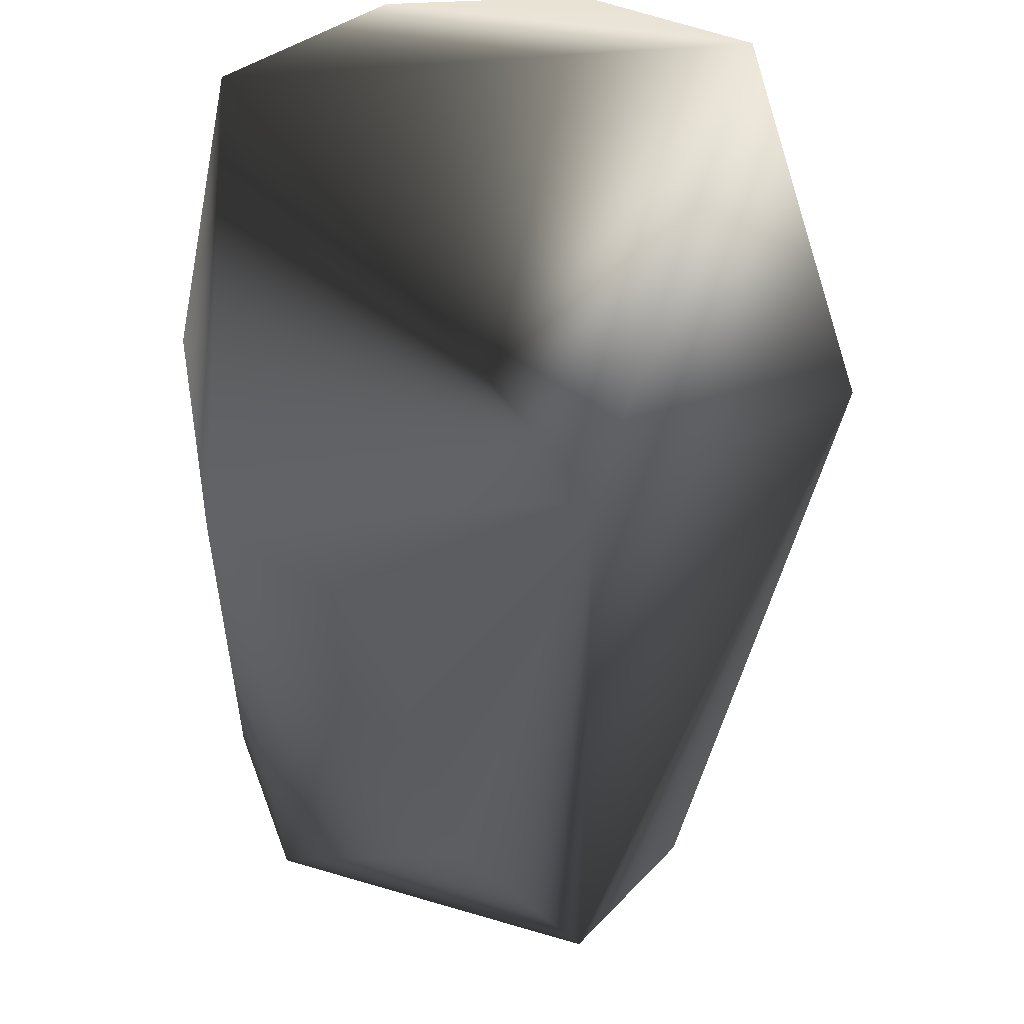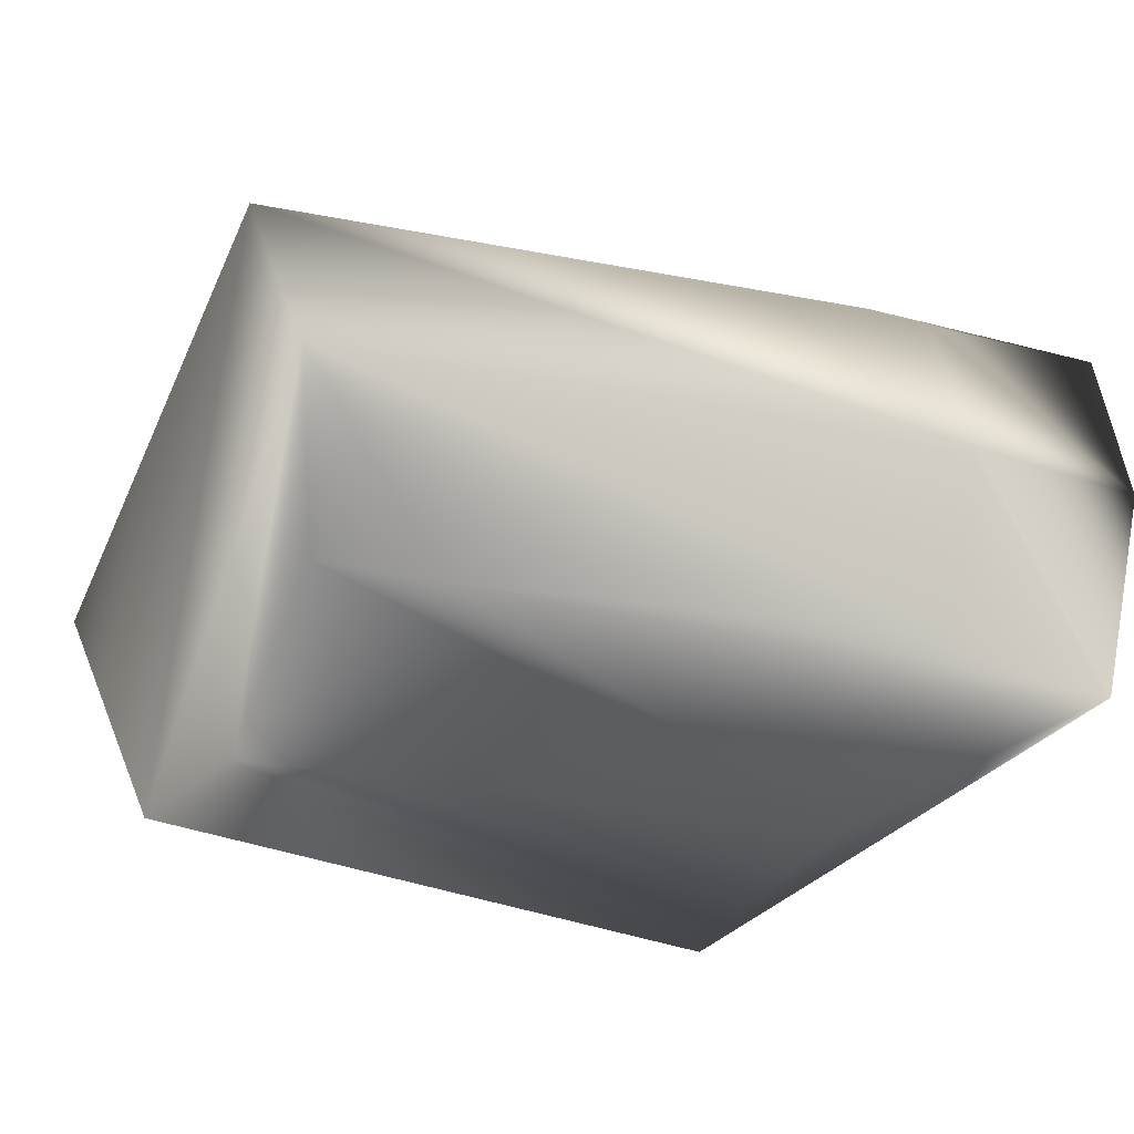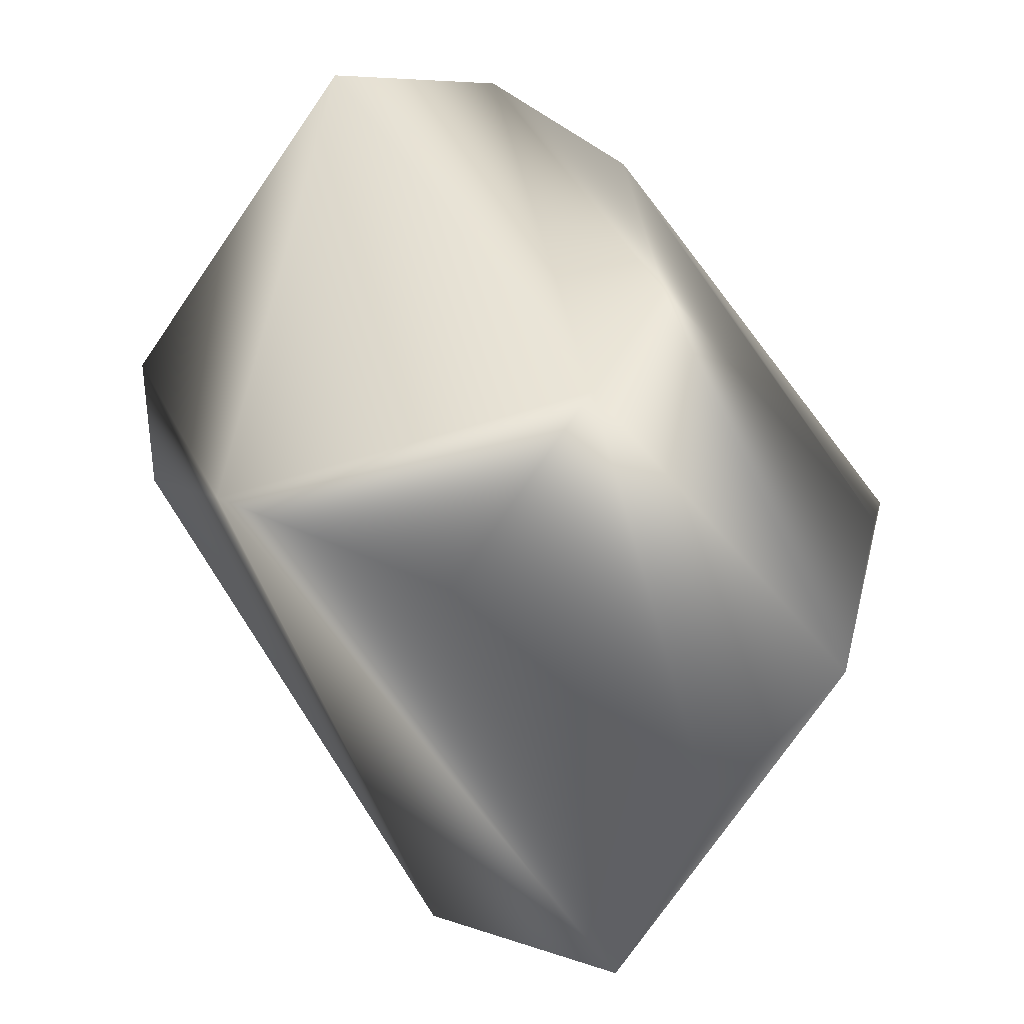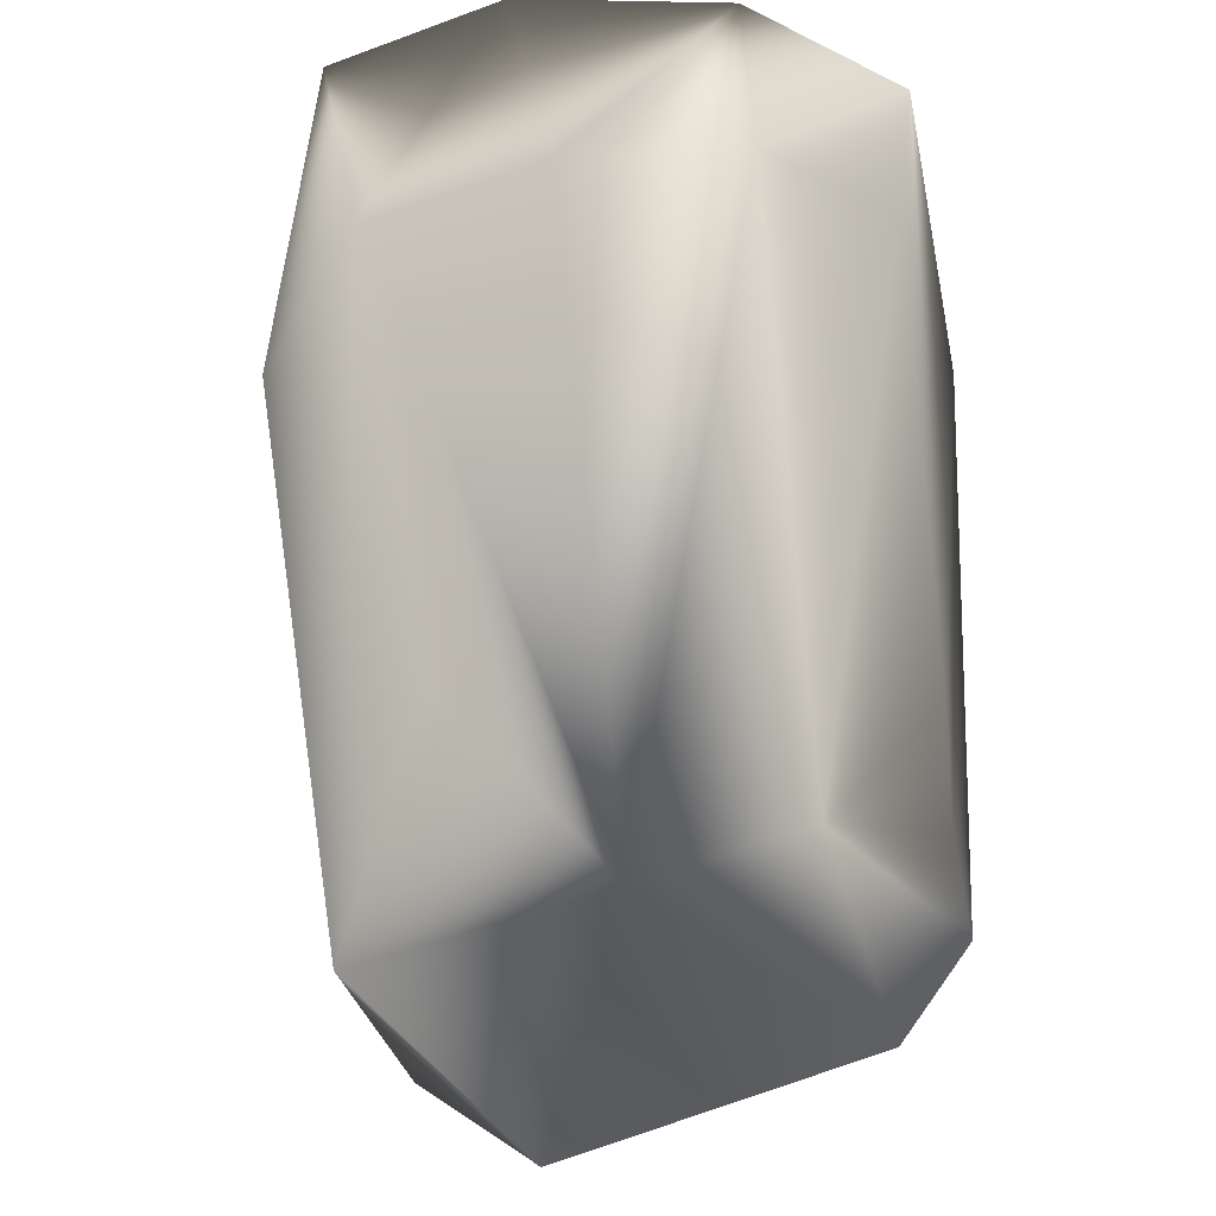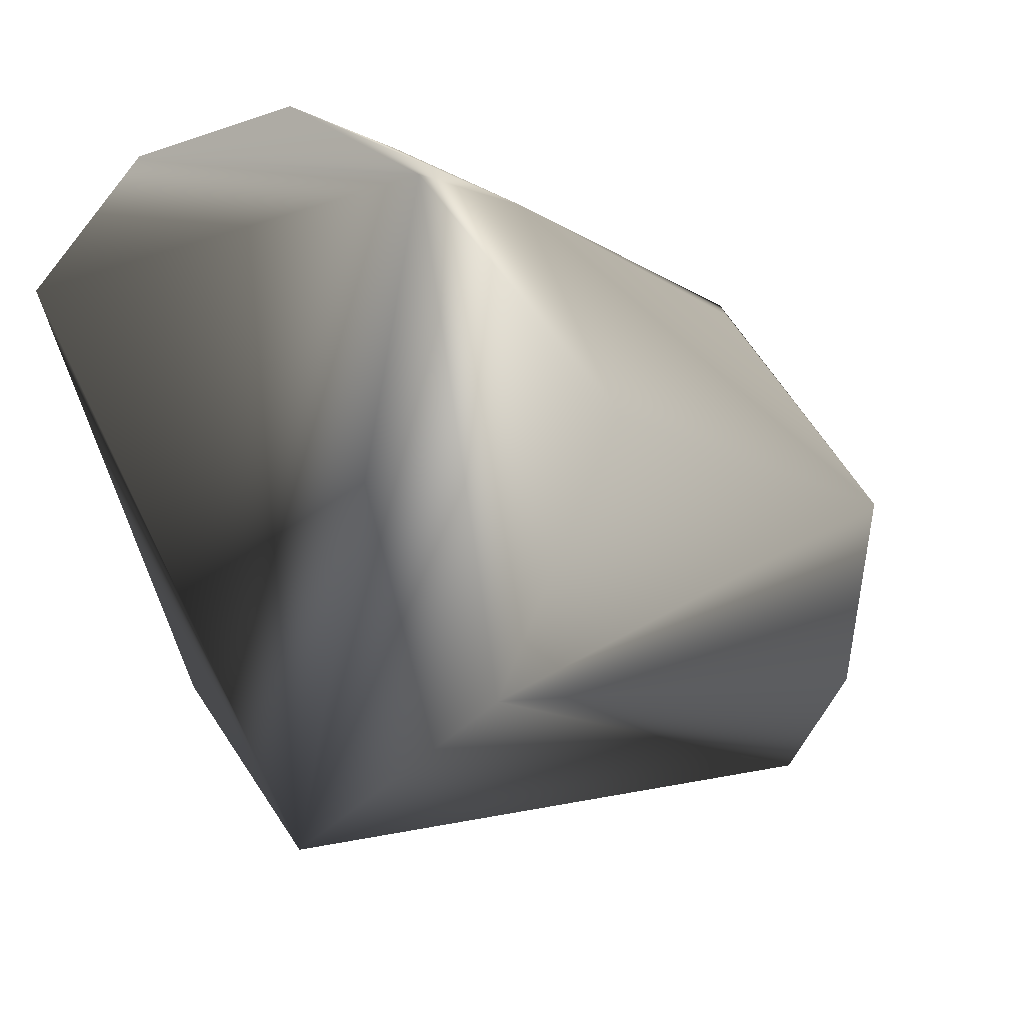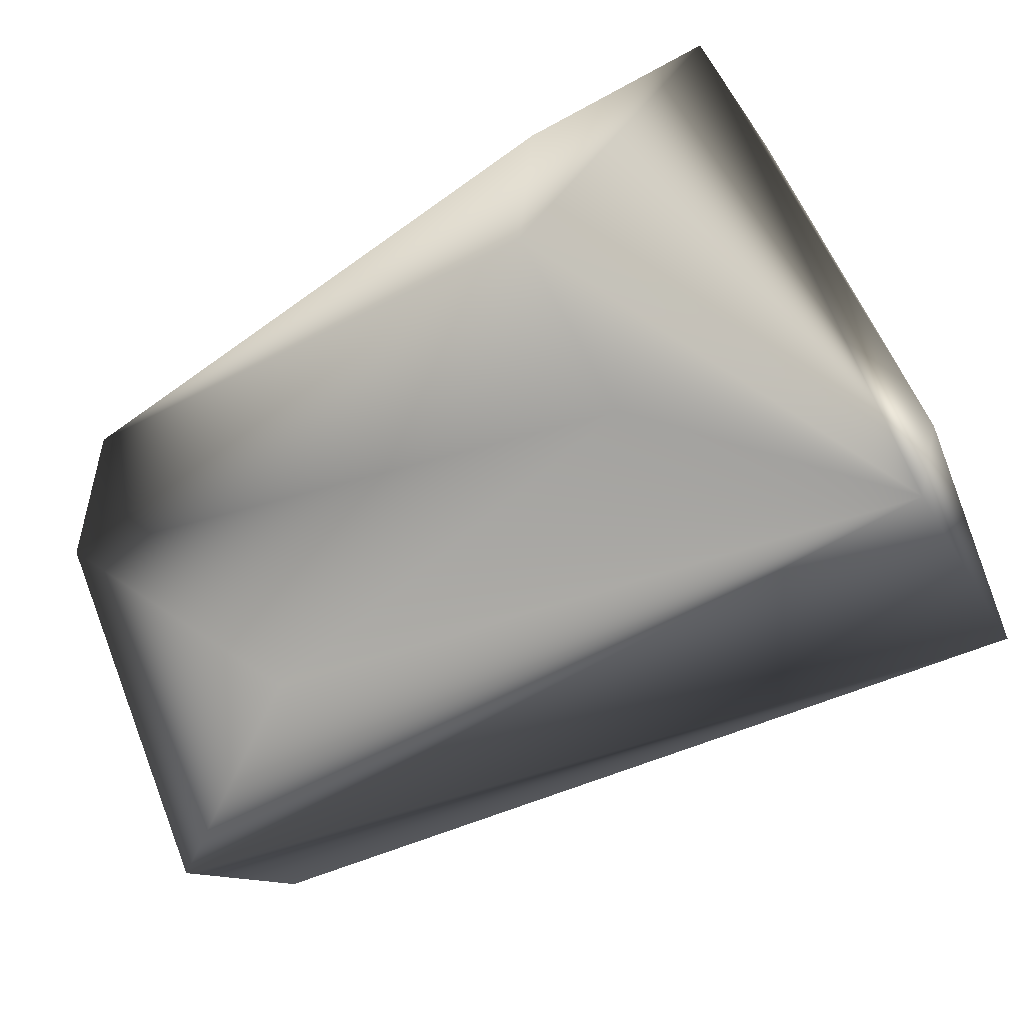
<metadata>
{"format":"obj","ext":"obj","renderer":"f3d","projection":"perspective","resolution":1024,"background":"white","views":[{"elev":-42.1,"azim":93.7,"up":"+Z"},{"elev":-54.4,"azim":-20.6,"up":"+Y"},{"elev":-39.6,"azim":-59.6,"up":"+Z"},{"elev":59.8,"azim":-88.3,"up":"+Z"},{"elev":-5.9,"azim":132.5,"up":"+Z"},{"elev":-69.5,"azim":34.8,"up":"+Z"}]}
</metadata>
<code>
v -0.02343 -0.000377 0.007555
v -0.002232 0.002856 -0.00927
v -0.02309 0.004569 -0.00472
v -0.02419 0.001579 -0.007343
v -0.002657 0.009011 -0.005777
v -0.005607 -0.002845 0.008718
v -0.001087 -0.006735 0.005602
v -0.007202 -0.007185 -0.005059
v -0.007283 -0.002851 -0.008133
v -0.0187 -0.001512 -0.00765
v -0.006368 0.001735 0.009116
v -0.006522 0.006274 0.006814
v -0.006983 0.009037 0.001251
v -0.001547 0.002994 0.008994
v -0.001171 -0.00244 0.008613
v -0.001572 0.007491 0.006505
v -0.02246 0.0061 0.000497
v -0.01805 0.003939 0.005927
v -0.02144 -0.007031 -0.005783
v -0.0202 -0.00844 -0.00209
v -0.02155 -0.004342 0.006748
v -0.005213 -0.006391 0.005725
v -0.006077 -0.008167 0.000733
v -0.01697 -0.007305 0.003645
v -0.02 -0.007403 0.003257
f 19 1 4
f 5 2 4
f 4 1 17
f 13 5 17
f 4 2 10
f 10 19 4
f 8 2 7
f 3 5 4
f 4 17 3
f 3 17 5
f 13 17 12
f 15 6 7
f 2 8 9
f 9 8 19
f 9 10 2
f 19 10 9
f 1 19 21
f 21 6 1
f 1 6 11
f 11 12 1
f 14 12 11
f 11 15 14
f 6 15 11
f 13 12 16
f 16 12 14
f 16 5 13
f 2 5 16
f 14 15 16
f 7 2 16
f 16 15 7
f 18 17 1
f 1 12 18
f 18 12 17
f 20 21 19
f 25 21 20
f 19 8 20
f 24 21 25
f 7 6 22
f 6 21 22
f 22 24 7
f 21 24 22
f 23 8 7
f 7 24 23
f 23 20 8
f 23 24 25
f 25 20 23

</code>
